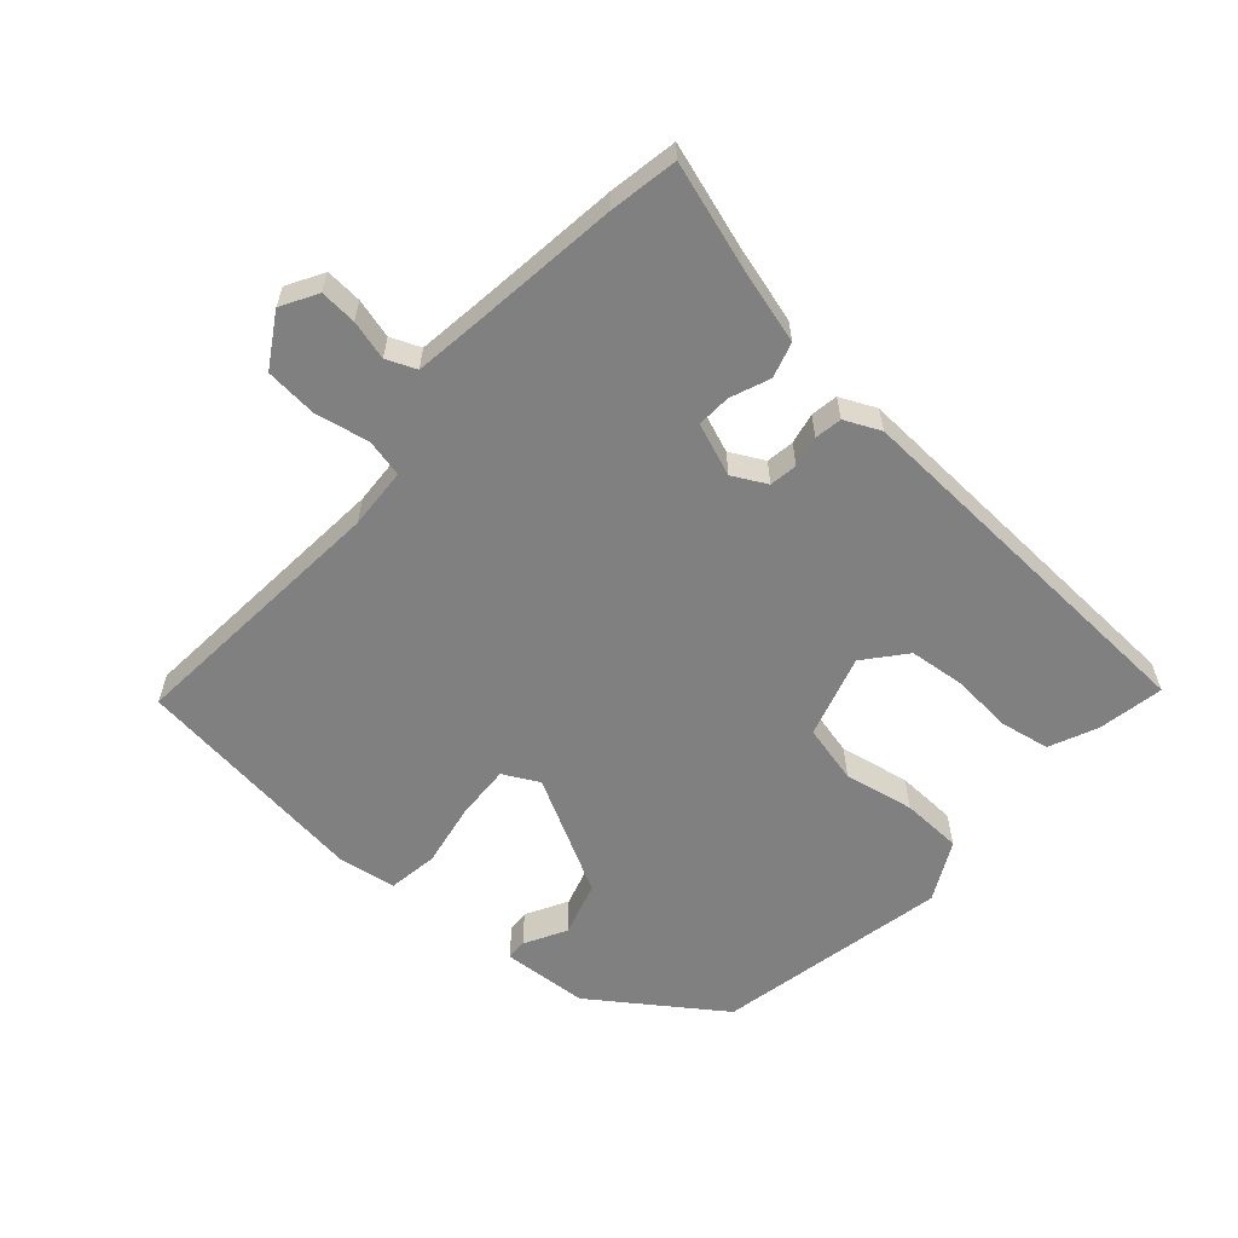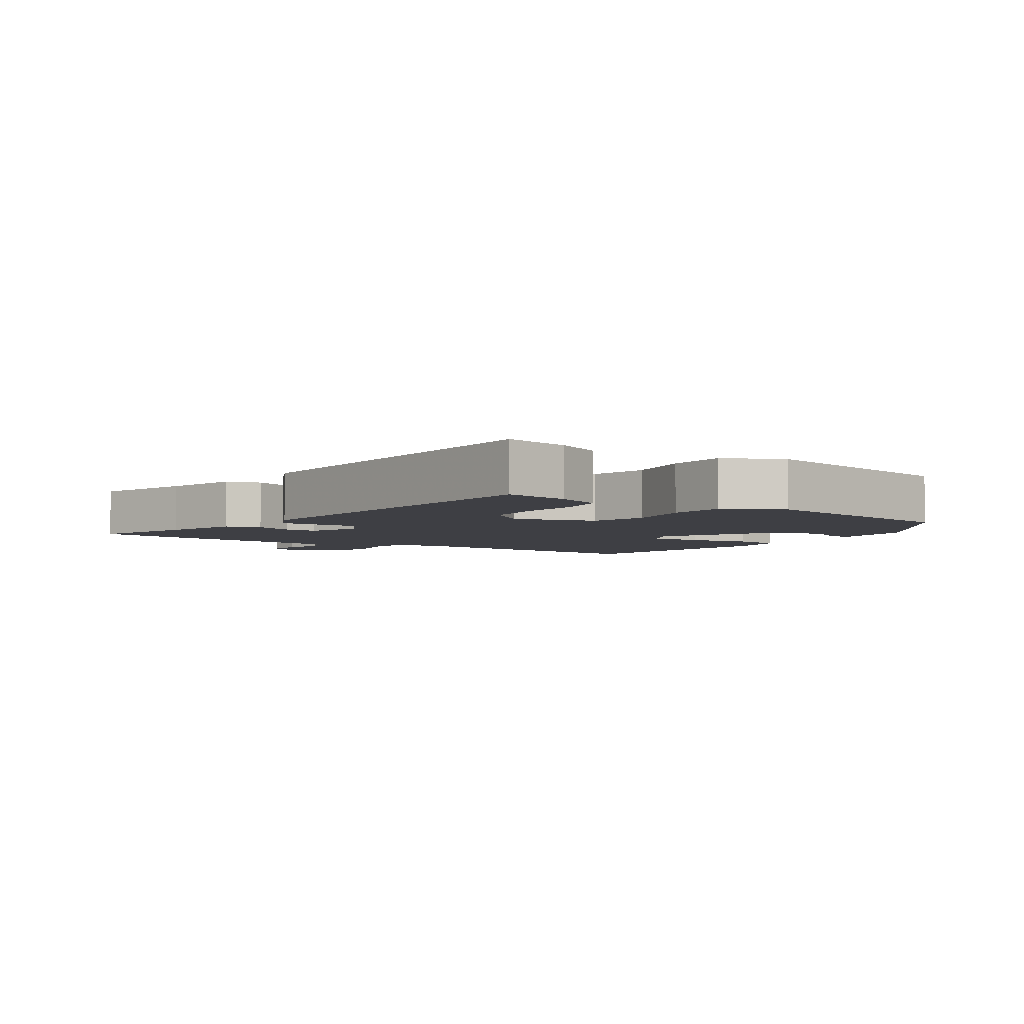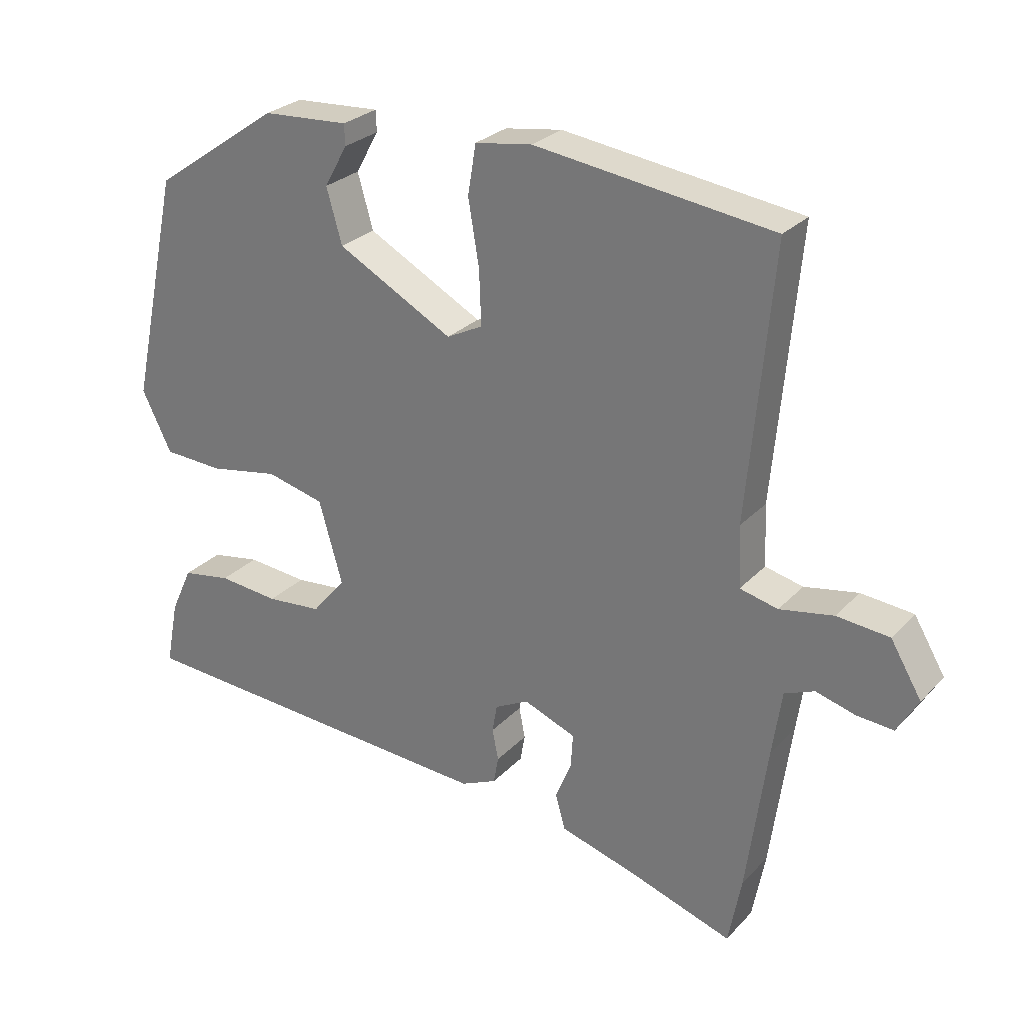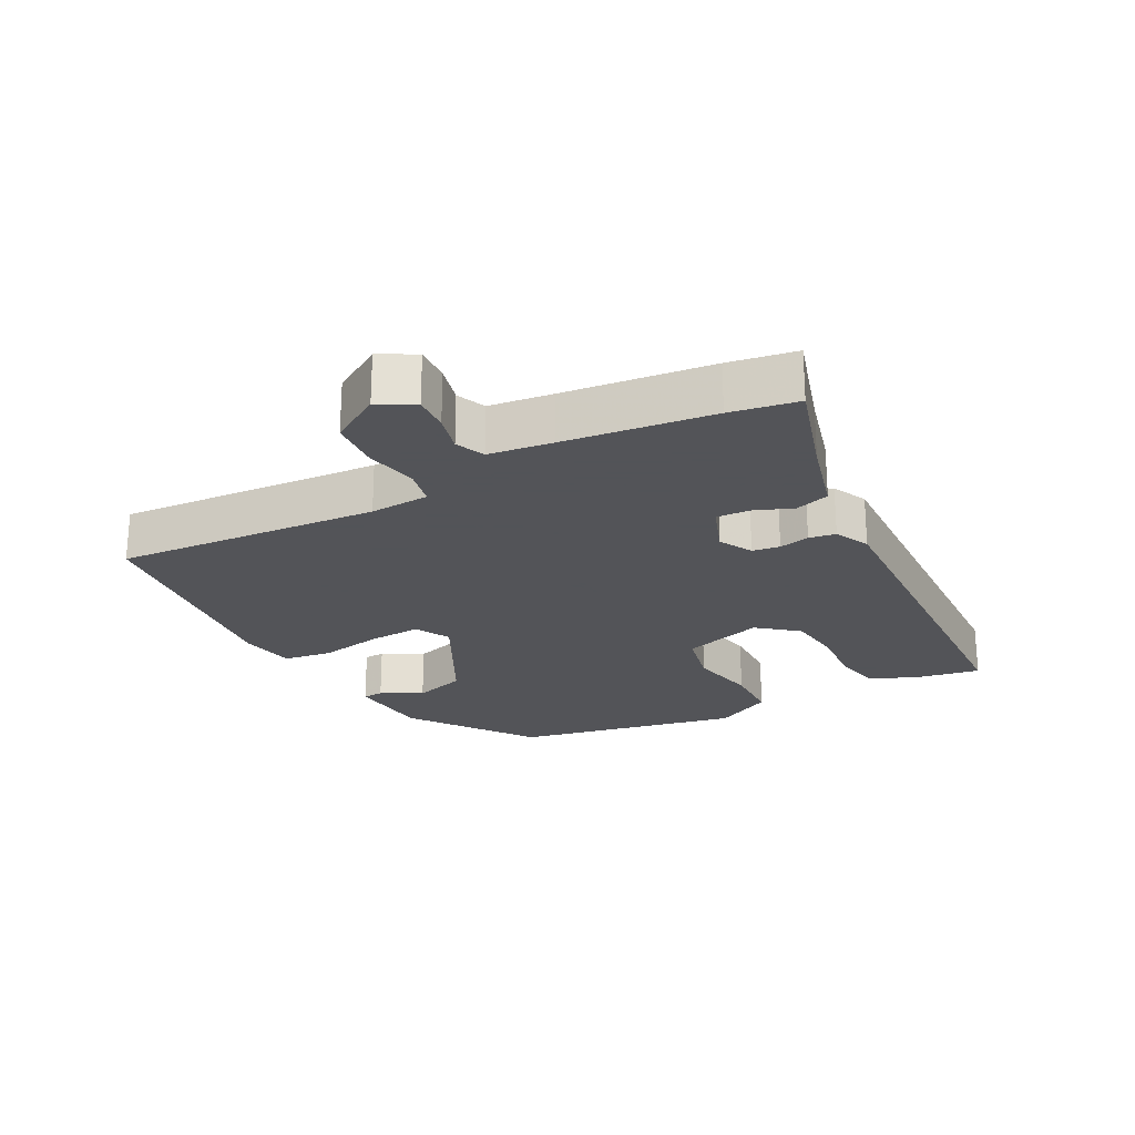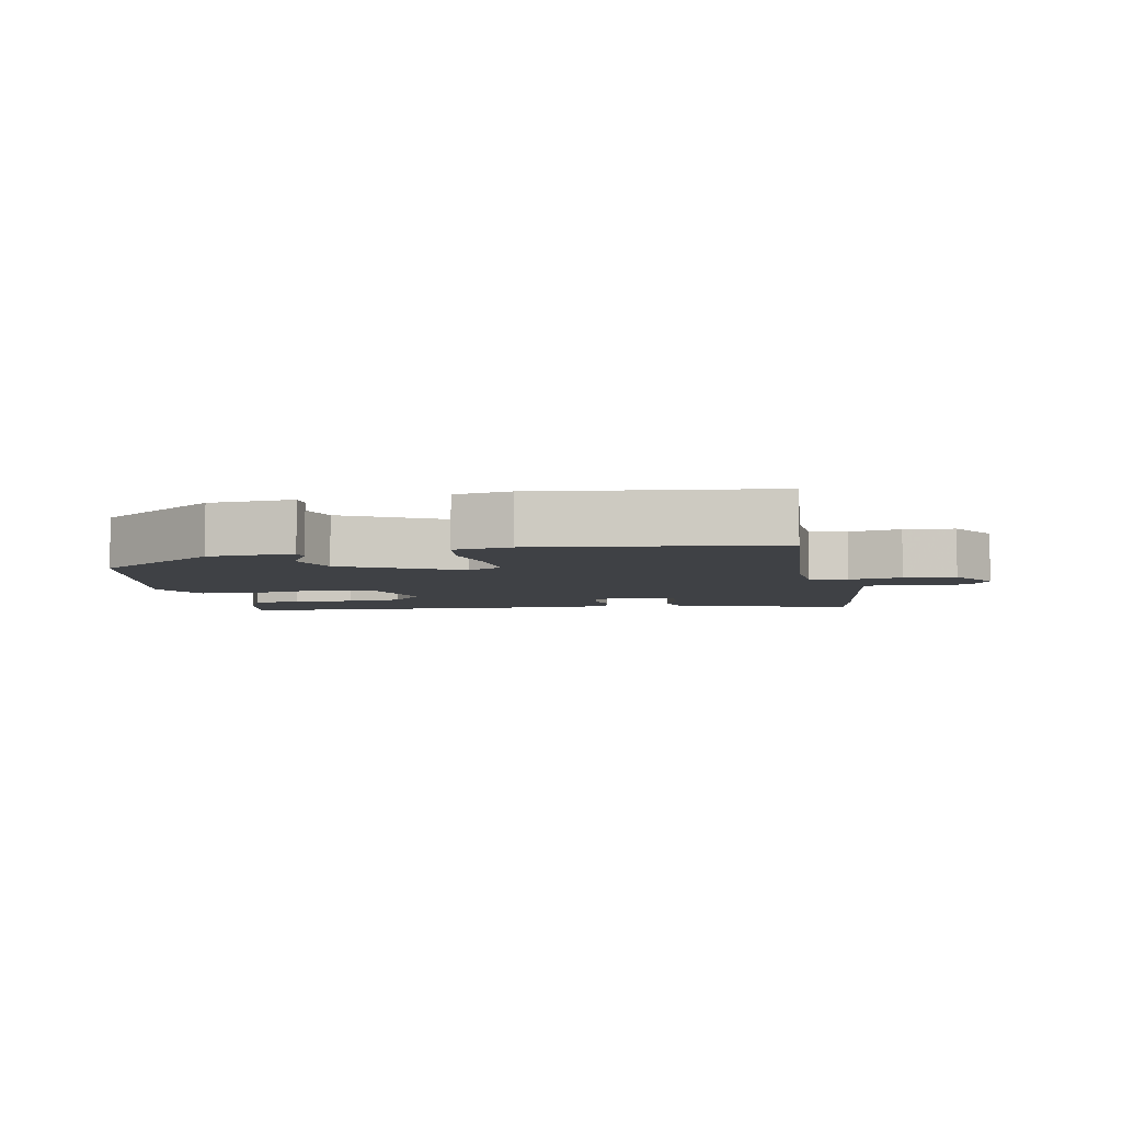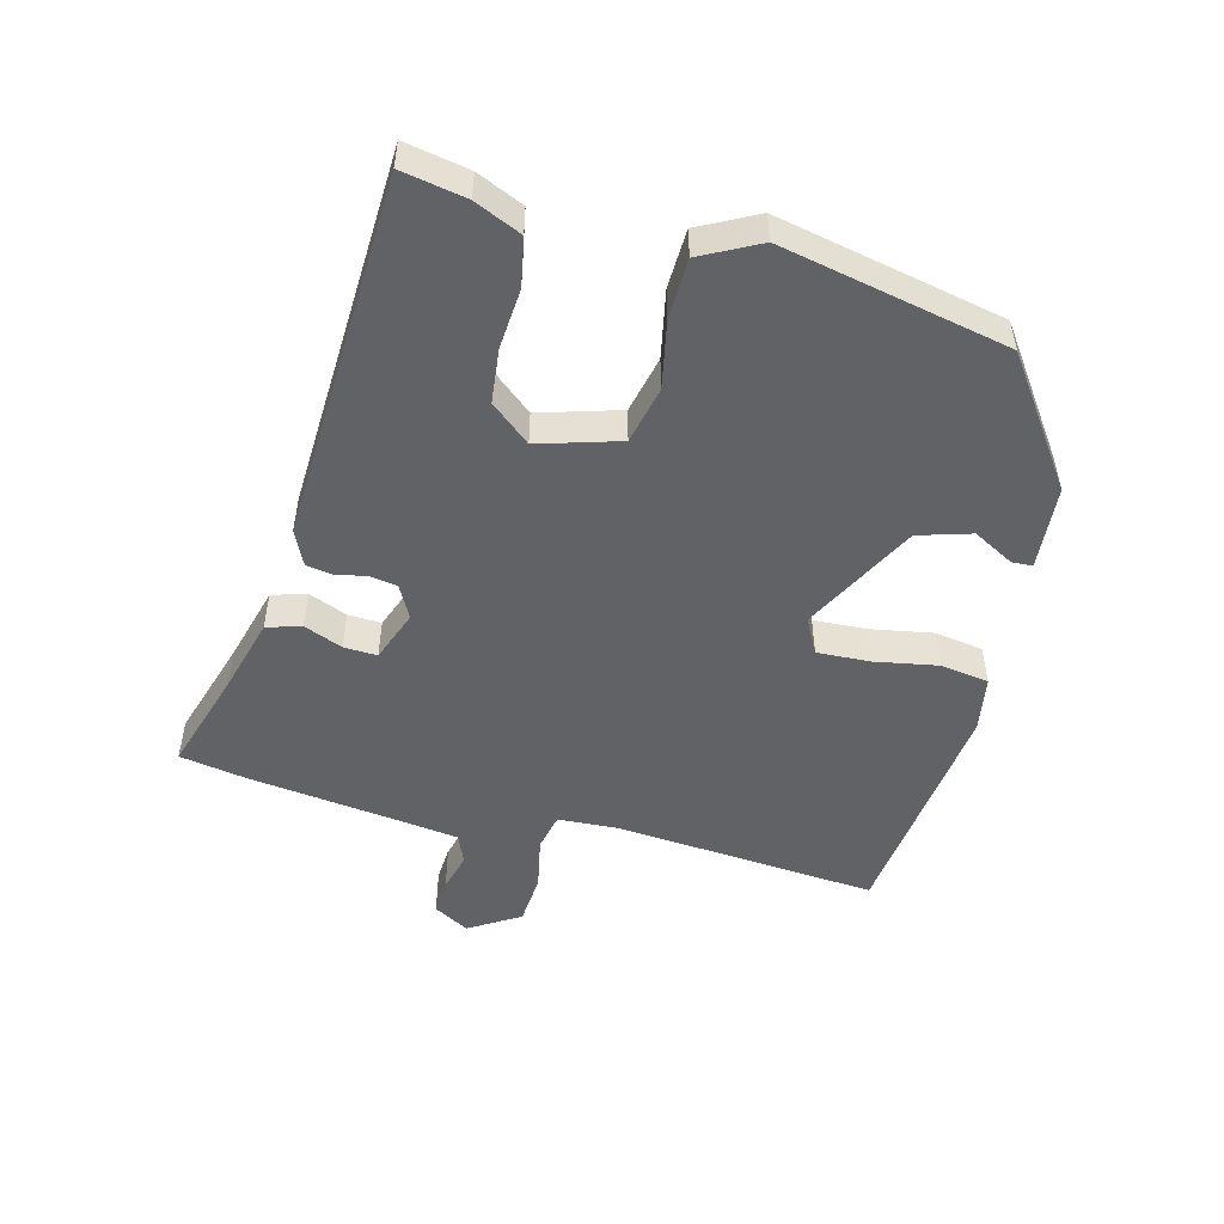
<metadata>
{"format":"obj","ext":"obj","renderer":"f3d","projection":"perspective","resolution":1024,"background":"white","views":[{"elev":-60.1,"azim":139.0,"up":"+Y"},{"elev":-4.4,"azim":-123.7,"up":"+Y"},{"elev":27.2,"azim":33.2,"up":"+Z"},{"elev":-23.4,"azim":119.0,"up":"+Y"},{"elev":-5.5,"azim":11.7,"up":"+Y"},{"elev":-50.7,"azim":-103.9,"up":"+Y"}]}
</metadata>
<code>
v 0.508 0.07 0.452
v 0.472 0.07 0.056
v 0.476 0.07 -0.034
v 0.532 0.07 -0.047
v 0.611 0.07 -0.032
v 0.688 0.07 -0.039
v 0.734 0.07 -0.116
v 0.703 0.07 -0.169
v 0.649 0.07 -0.165
v 0.591 0.07 -0.149
v 0.547 0.07 -0.167
v 0.533 0.07 -0.263
v 0.503 0.07 -0.484
v 0.484 0.07 -0.585
v 0.333 0.07 -0.536
v 0.218 0.07 -0.503
v 0.203 0.07 -0.451
v 0.227 0.07 -0.393
v 0.23 0.07 -0.343
v 0.153 0.07 -0.313
v 0.103 0.07 -0.339
v 0.096 0.07 -0.38
v 0.105 0.07 -0.426
v 0.098 0.07 -0.466
v 0.045 0.07 -0.49
v -0.511 0.07 -0.459
v -0.492 0.07 -0.362
v -0.46 0.07 -0.292
v -0.387 0.07 -0.279
v -0.297 0.07 -0.287
v -0.215 0.07 -0.279
v -0.165 0.07 -0.22
v -0.2 0.07 -0.098
v -0.286 0.07 -0.077
v -0.389 0.07 -0.096
v -0.478 0.07 -0.092
v -0.522 0.07 -0.004
v -0.448 0.07 0.336
v -0.26 0.07 0.466
v -0.133 0.07 0.474
v -0.132 0.07 0.443
v -0.166 0.07 0.382
v -0.143 0.07 0.302
v 0.028 0.07 0.21
v 0.081 0.07 0.237
v 0.078 0.07 0.317
v 0.062 0.07 0.412
v 0.074 0.07 0.485
v 0.158 0.07 0.498
v 0.508 0 0.452
v 0.472 0 0.056
v 0.476 0 -0.034
v 0.532 0 -0.047
v 0.611 0 -0.032
v 0.688 0 -0.039
v 0.734 0 -0.116
v 0.703 0 -0.169
v 0.649 0 -0.165
v 0.591 0 -0.149
v 0.547 0 -0.167
v 0.533 0 -0.263
v 0.503 0 -0.484
v 0.484 0 -0.585
v 0.333 0 -0.536
v 0.218 0 -0.503
v 0.203 0 -0.451
v 0.227 0 -0.393
v 0.23 0 -0.343
v 0.153 0 -0.313
v 0.103 0 -0.339
v 0.096 0 -0.38
v 0.105 0 -0.426
v 0.098 0 -0.466
v 0.045 0 -0.49
v -0.511 0 -0.459
v -0.492 0 -0.362
v -0.46 0 -0.292
v -0.387 0 -0.279
v -0.297 0 -0.287
v -0.215 0 -0.279
v -0.165 0 -0.22
v -0.2 0 -0.098
v -0.286 0 -0.077
v -0.389 0 -0.096
v -0.478 0 -0.092
v -0.522 0 -0.004
v -0.448 0 0.336
v -0.26 0 0.466
v -0.133 0 0.474
v -0.132 0 0.443
v -0.166 0 0.382
v -0.143 0 0.302
v 0.028 0 0.21
v 0.081 0 0.237
v 0.078 0 0.317
v 0.062 0 0.412
v 0.074 0 0.485
v 0.158 0 0.498
f 49 1 2
f 48 49 2
f 47 48 2
f 46 47 2
f 45 46 2 3
f 44 45 3
f 43 44 3
f 40 41 42
f 39 40 42
f 38 39 42
f 37 38 42
f 36 37 42
f 36 42 43
f 35 36 43
f 34 35 43
f 33 34 43 3
f 28 29 30
f 27 28 30
f 26 27 30
f 25 26 30
f 24 25 30
f 23 24 30
f 22 23 30
f 21 22 30 31
f 20 21 31 32
f 15 16 17 18
f 15 18 19
f 14 15 19
f 13 14 19
f 12 13 19
f 11 12 19 20
f 8 9 10
f 7 8 10
f 6 7 10
f 5 6 10
f 4 5 10
f 20 32 33
f 11 20 33
f 10 11 33
f 4 10 33
f 3 4 33
f 51 50 98
f 51 98 97
f 51 97 96
f 51 96 95
f 52 51 95 94
f 52 94 93
f 52 93 92
f 91 90 89
f 91 89 88
f 91 88 87
f 91 87 86
f 91 86 85
f 92 91 85
f 92 85 84
f 92 84 83
f 52 92 83 82
f 79 78 77
f 79 77 76
f 79 76 75
f 79 75 74
f 79 74 73
f 79 73 72
f 79 72 71
f 80 79 71 70
f 81 80 70 69
f 67 66 65 64
f 68 67 64
f 68 64 63
f 68 63 62
f 68 62 61
f 69 68 61 60
f 59 58 57
f 59 57 56
f 59 56 55
f 59 55 54
f 59 54 53
f 82 81 69
f 82 69 60
f 82 60 59
f 82 59 53
f 82 53 52
f 1 50 51 2
f 2 51 52 3
f 3 52 53 4
f 4 53 54 5
f 5 54 55 6
f 6 55 56 7
f 7 56 57 8
f 8 57 58 9
f 9 58 59 10
f 10 59 60 11
f 11 60 61 12
f 12 61 62 13
f 13 62 63 14
f 14 63 64 15
f 15 64 65 16
f 16 65 66 17
f 17 66 67 18
f 18 67 68 19
f 19 68 69 20
f 20 69 70 21
f 21 70 71 22
f 22 71 72 23
f 23 72 73 24
f 24 73 74 25
f 25 74 75 26
f 26 75 76 27
f 27 76 77 28
f 28 77 78 29
f 29 78 79 30
f 30 79 80 31
f 31 80 81 32
f 32 81 82 33
f 33 82 83 34
f 34 83 84 35
f 35 84 85 36
f 36 85 86 37
f 37 86 87 38
f 38 87 88 39
f 39 88 89 40
f 40 89 90 41
f 41 90 91 42
f 42 91 92 43
f 43 92 93 44
f 44 93 94 45
f 45 94 95 46
f 46 95 96 47
f 47 96 97 48
f 48 97 98 49
f 49 98 50 1

</code>
